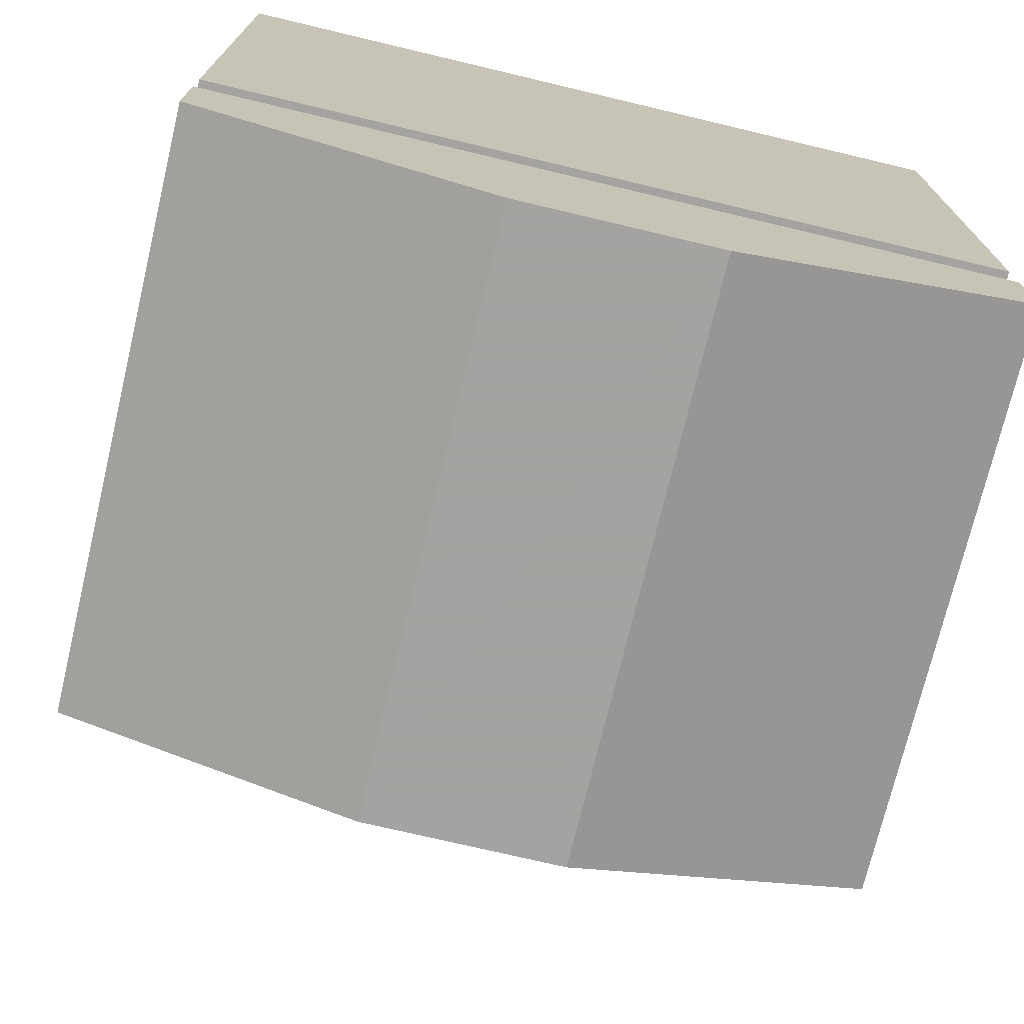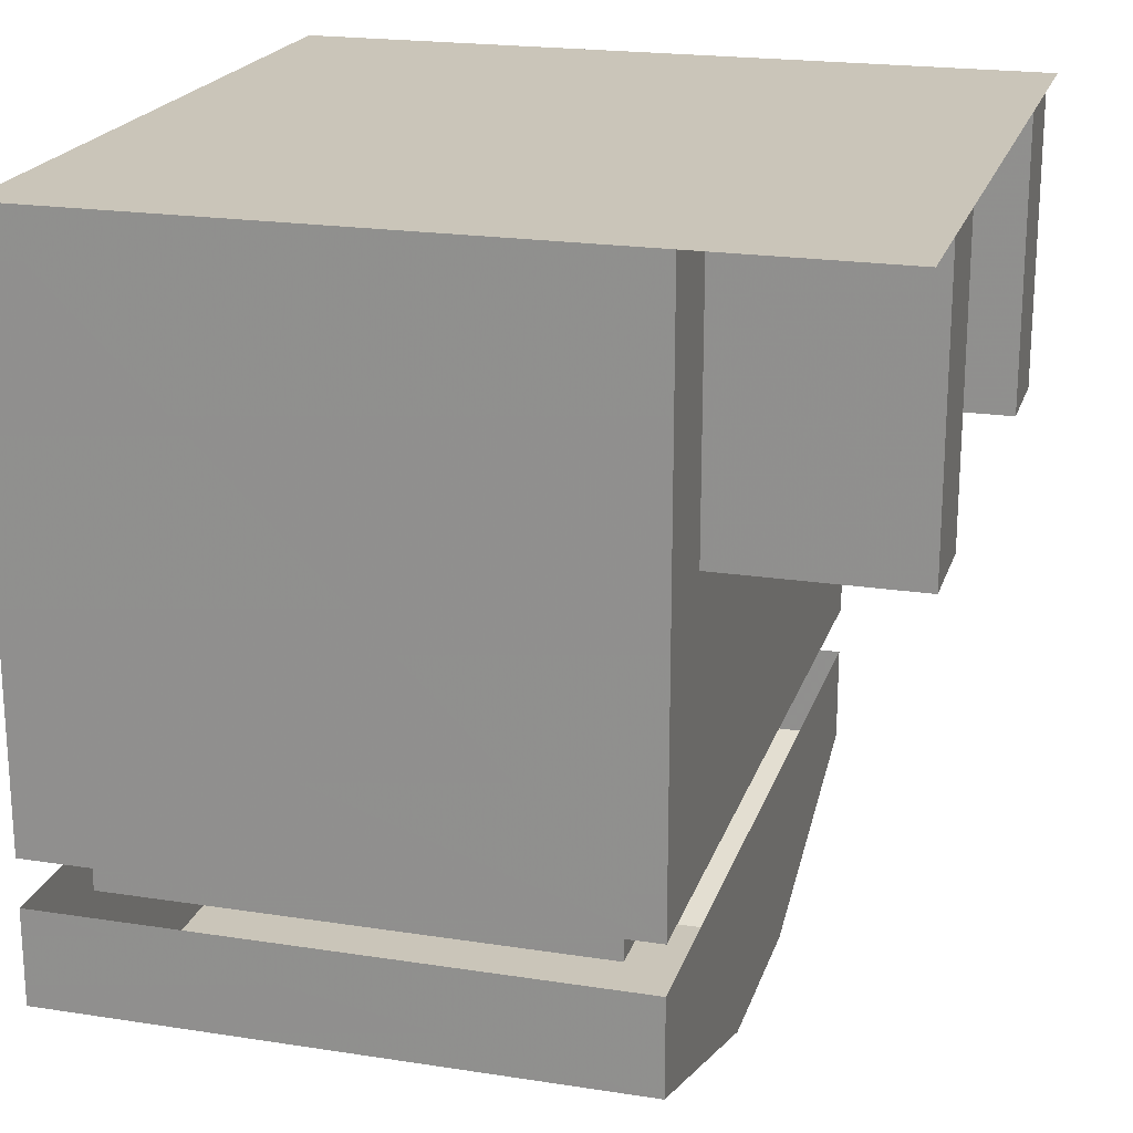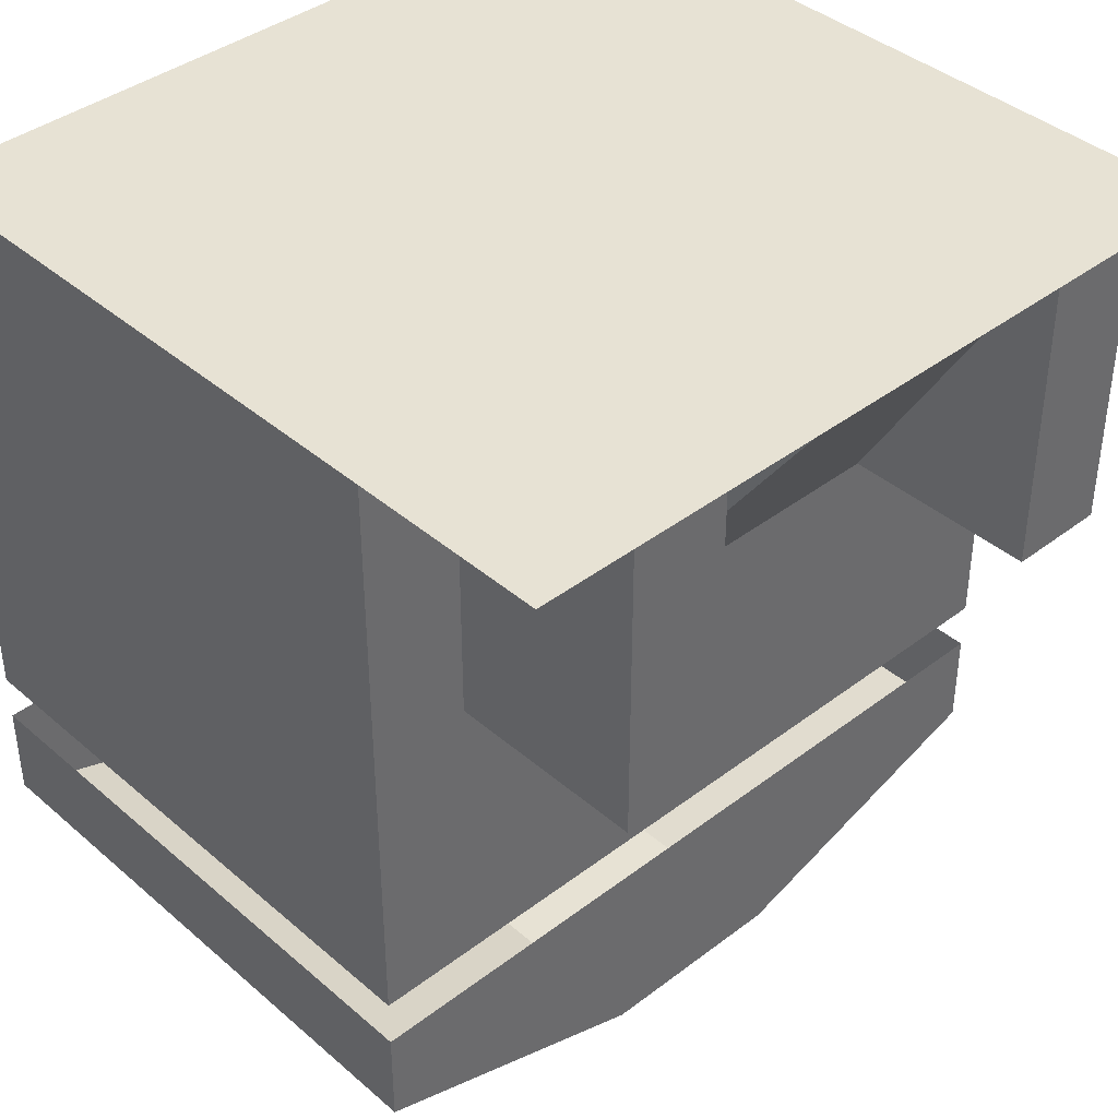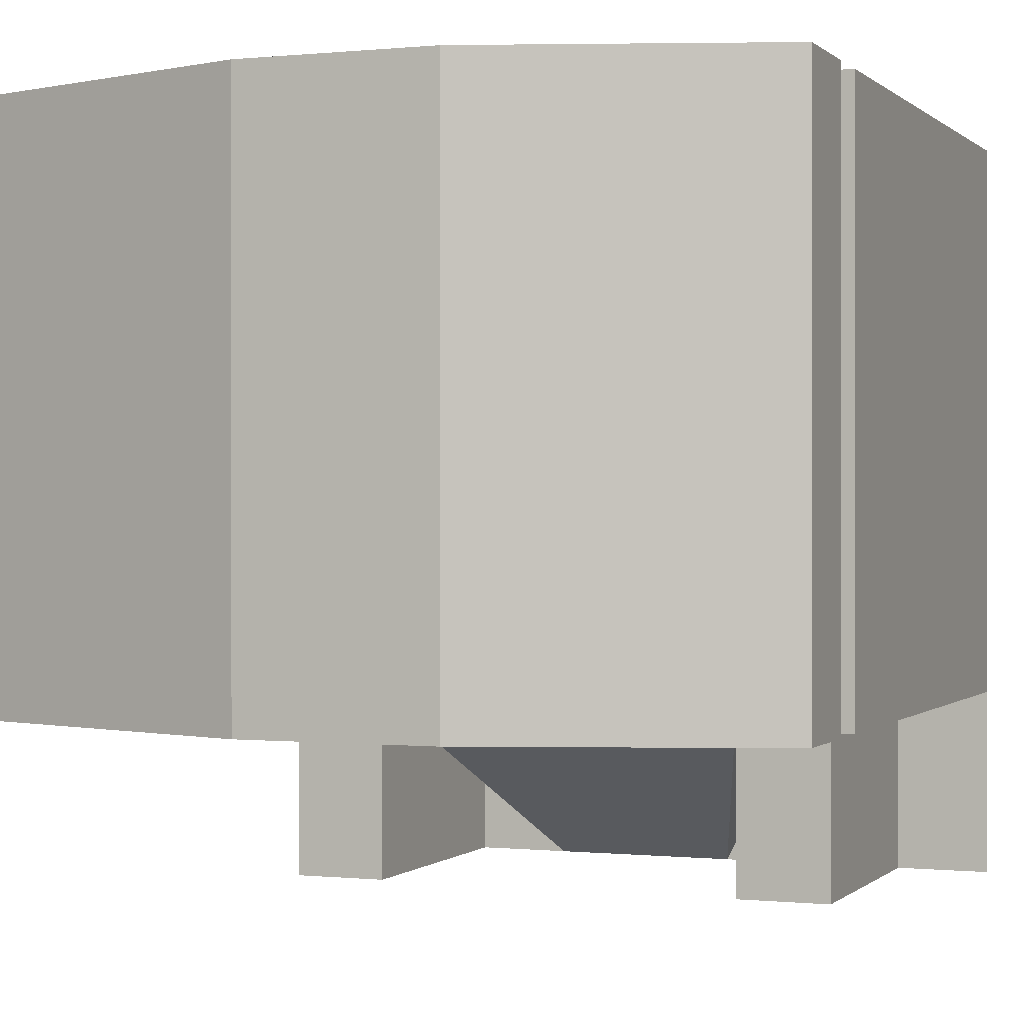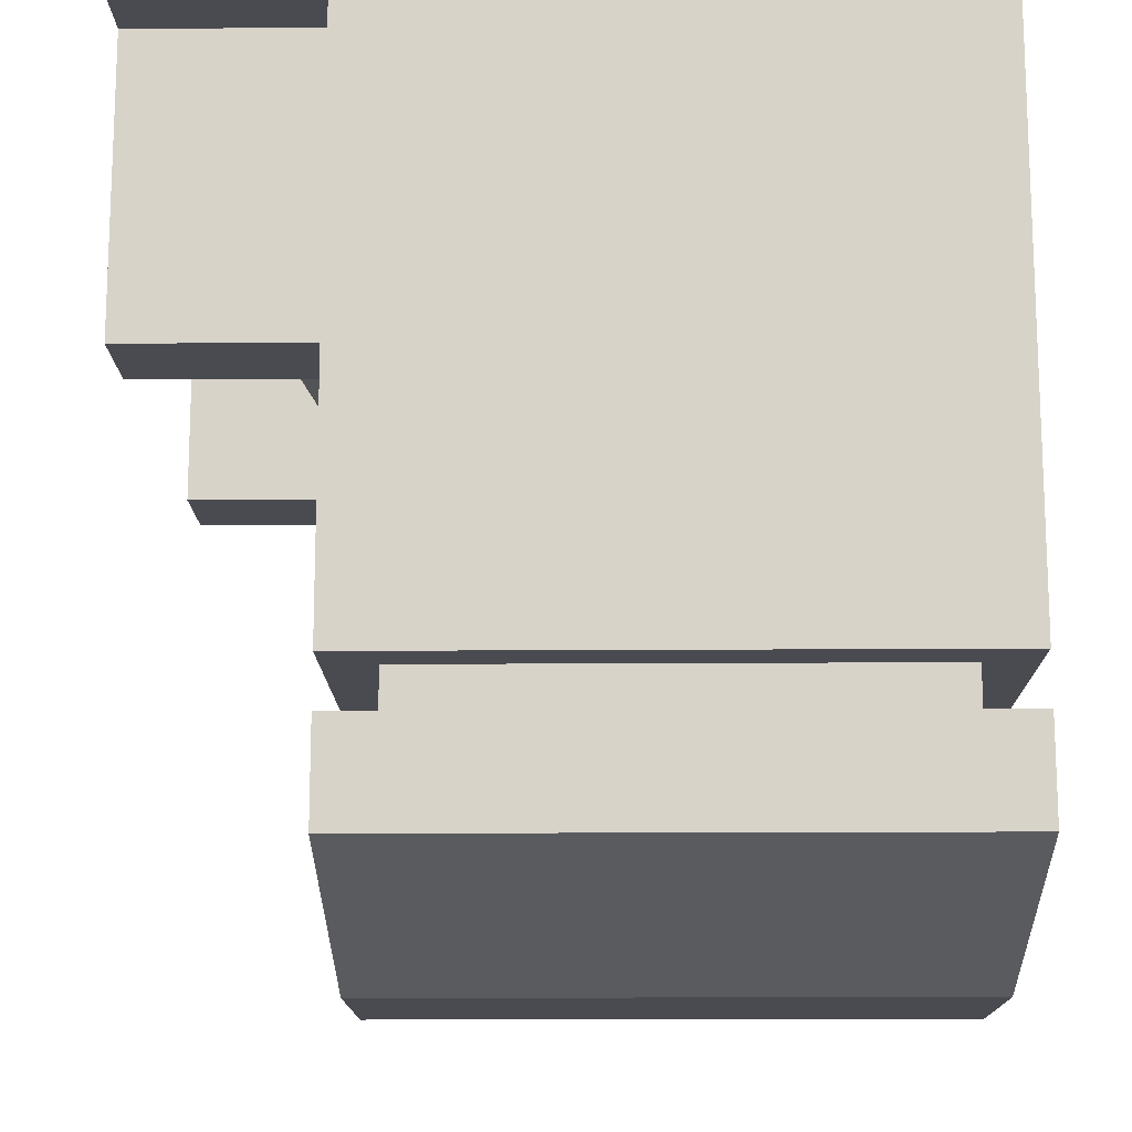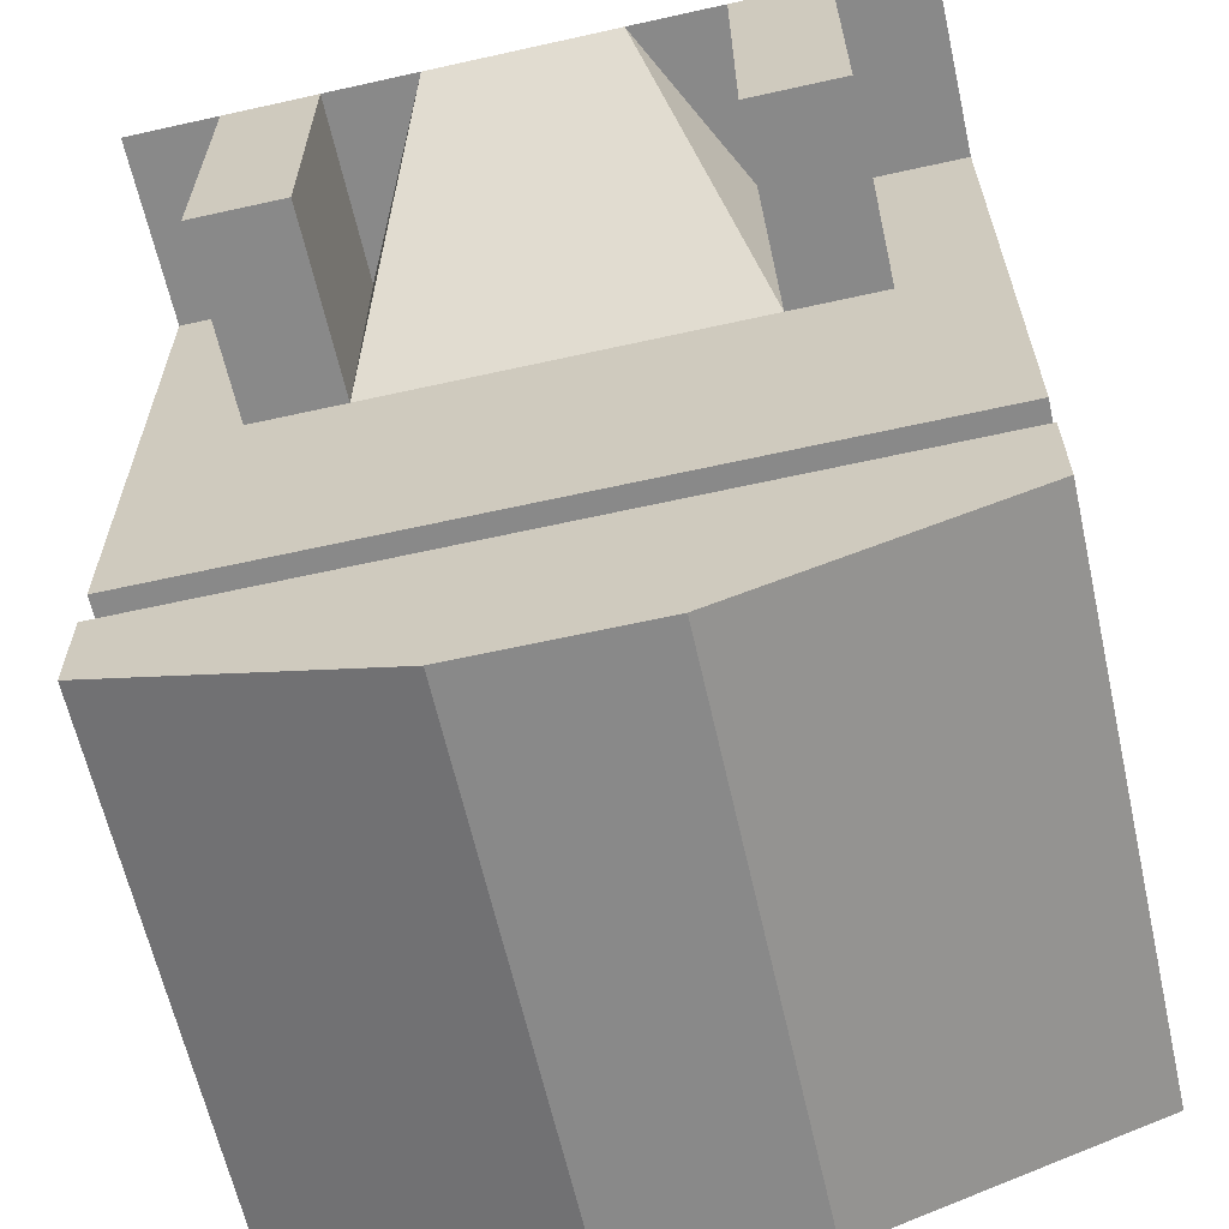
<metadata>
{"format":"obj","ext":"obj","renderer":"f3d","projection":"perspective","resolution":1024,"background":"white","views":[{"elev":-73.1,"azim":-13.4,"up":"+Y"},{"elev":20.6,"azim":105.7,"up":"+Y"},{"elev":39.9,"azim":136.7,"up":"+Y"},{"elev":0.1,"azim":21.3,"up":"+Z"},{"elev":-14.6,"azim":-89.1,"up":"+Y"},{"elev":-63.1,"azim":-167.3,"up":"+Y"}]}
</metadata>
<code>
v 0.5 0 -0.5
v -0.5 0 -0.5
v -0.5 0 0.5
v 0.5 0 0.5
v 0.5 -0.75 0.5
v 0.5 -0.75 -0.25
v 0.5 0 -0.25
v 0.375 0 -0.25
v 0.375 -0.375 -0.25
v 0.375 -0.375 -0.5
v 0.375 0 -0.5
v 0.25 -0.375 -0.5
v 0.25 0 -0.5
v 0.25 -0.375 -0.25
v 0.25 0 -0.25
v 0.125 0 -0.5
v -0.25 -0.375 -0.25
v -0.125 0 -0.5
v -0.25 0 -0.25
v -0.25 -0.375 -0.5
v -0.25 0 -0.5
v -0.375 -0.375 -0.5
v -0.375 0 -0.5
v -0.375 -0.375 -0.25
v -0.375 0 -0.25
v -0.5 0 -0.25
v -0.5 -0.75 -0.25
v -0.5 -0.75 0.5
v -0.4375 -0.75 0.4375
v 0.4375 -0.75 0.4375
v 0.4375 -0.75 -0.1875
v -0.125 -1.062 0.5
v 0.125 -1.062 0.5
v 0.5 -0.9375 0.5
v 0.5 -0.8125 0.5
v -0.5 -0.8125 0.5
v -0.5 -0.9375 0.5
v -0.125 -1.062 -0.25
v 0.125 -1.062 -0.25
v 0.5 -0.9375 -0.25
v 0.5 -0.8125 -0.25
v 0 -0.8125 -0.25
v -0.5 -0.9375 -0.25
v -0.5 -0.8125 -0.25
v -0.4375 -0.8125 0.4375
v 0.4375 -0.8125 0.4375
v 0.4375 -0.8125 -0.1875
v -0.4375 -0.75 -0.1875
v -0.4375 -0.8125 -0.1875
f 1 2 3
f 1 3 4
f 4 3 5
f 4 5 6
f 4 6 7
f 7 6 8
f 8 6 9
f 8 9 10
f 8 10 11
f 13 12 14
f 13 14 15
f 19 17 20
f 19 20 21
f 23 22 24
f 23 24 25
f 25 24 26
f 26 24 27
f 26 27 28
f 26 28 3
f 3 28 5
f 5 28 29
f 5 29 30
f 5 30 31
f 5 31 6
f 6 31 27
f 6 27 17
f 6 17 14
f 6 14 9
f 32 33 34
f 32 34 35
f 32 35 36
f 32 36 37
f 32 37 38
f 32 38 33
f 33 38 39
f 33 39 40
f 33 40 34
f 34 40 35
f 35 40 41
f 41 40 42
f 42 40 39
f 42 39 38
f 42 38 43
f 42 43 44
f 44 43 37
f 44 37 36
f 37 43 38
f 31 48 27
f 27 48 28
f 28 48 29
f 24 17 27
f 11 10 12
f 11 12 13
f 21 20 22
f 21 22 23
f 9 14 10
f 10 14 12
f 30 29 45
f 30 45 46
f 30 46 31
f 31 46 47
f 31 47 48
f 29 48 49
f 29 49 45
f 48 47 49
f 17 24 20
f 20 24 22
f 15 14 16
f 16 14 17
f 16 17 18
f 18 17 19

</code>
